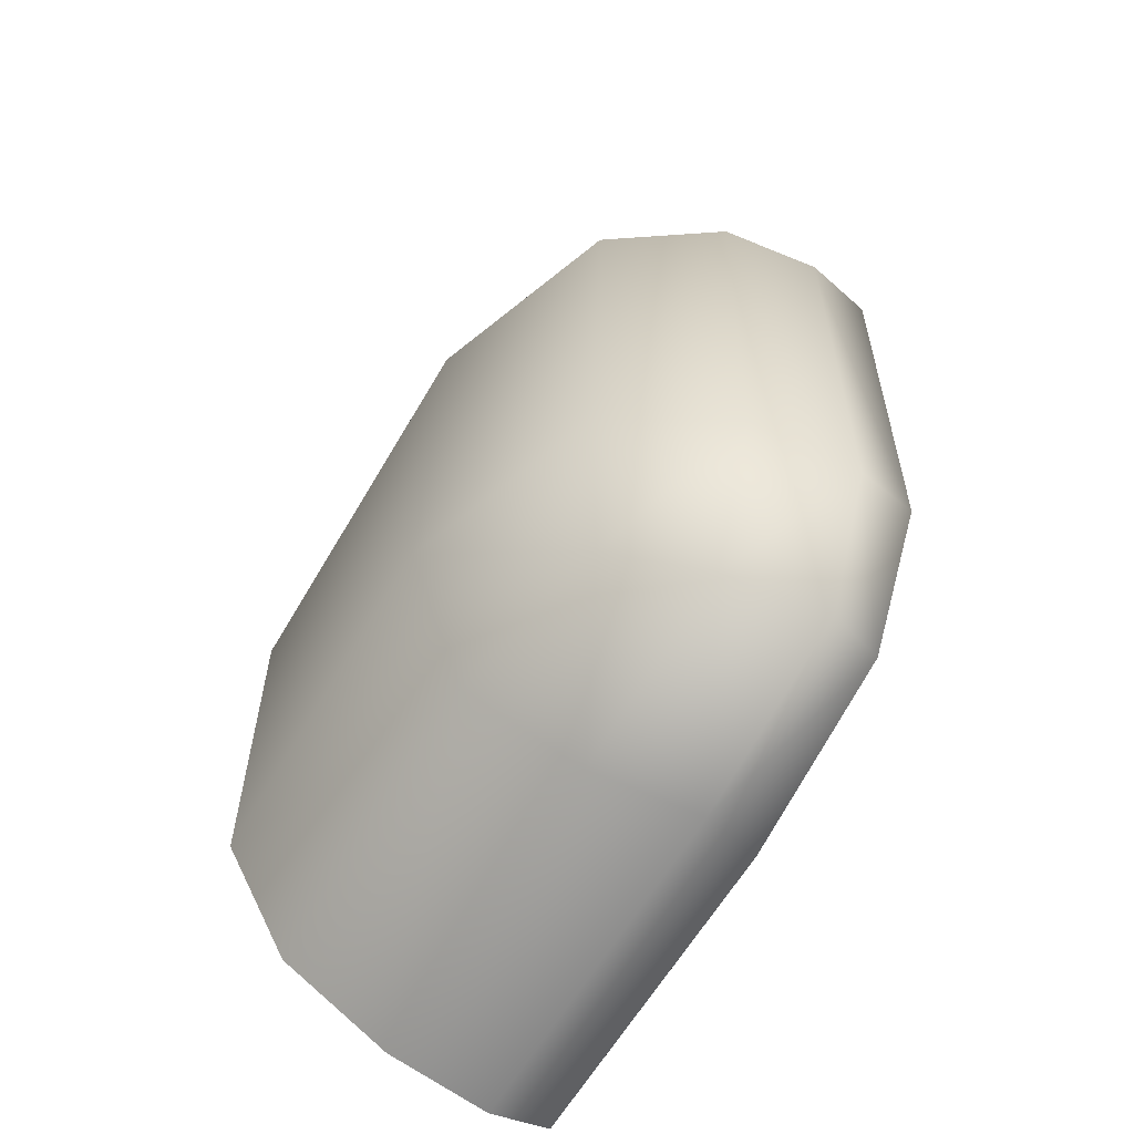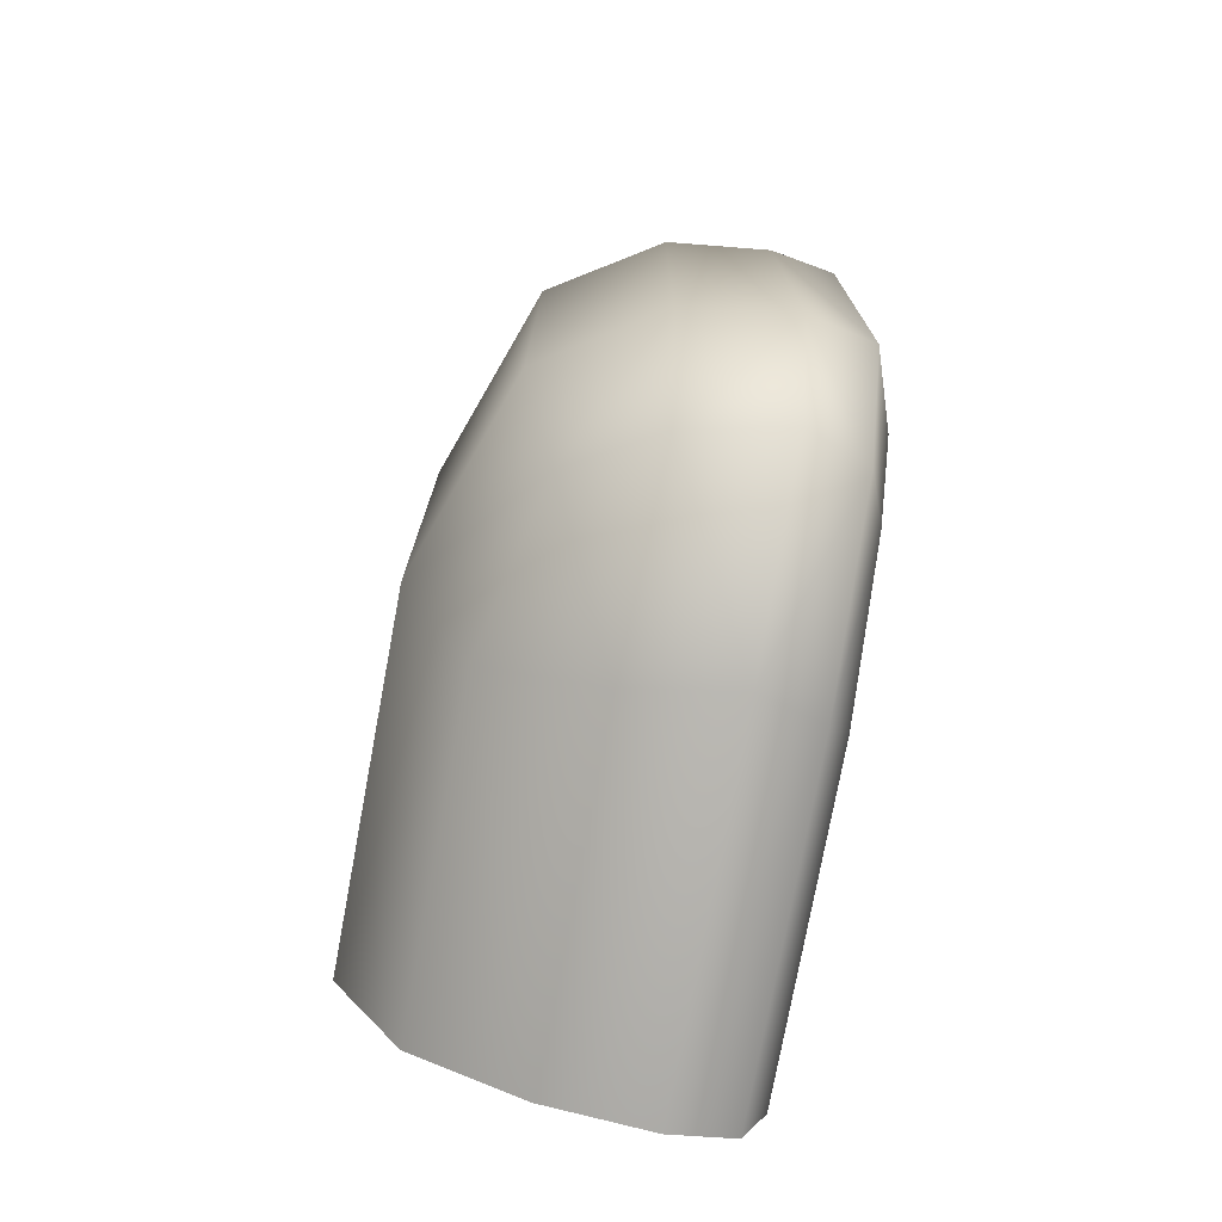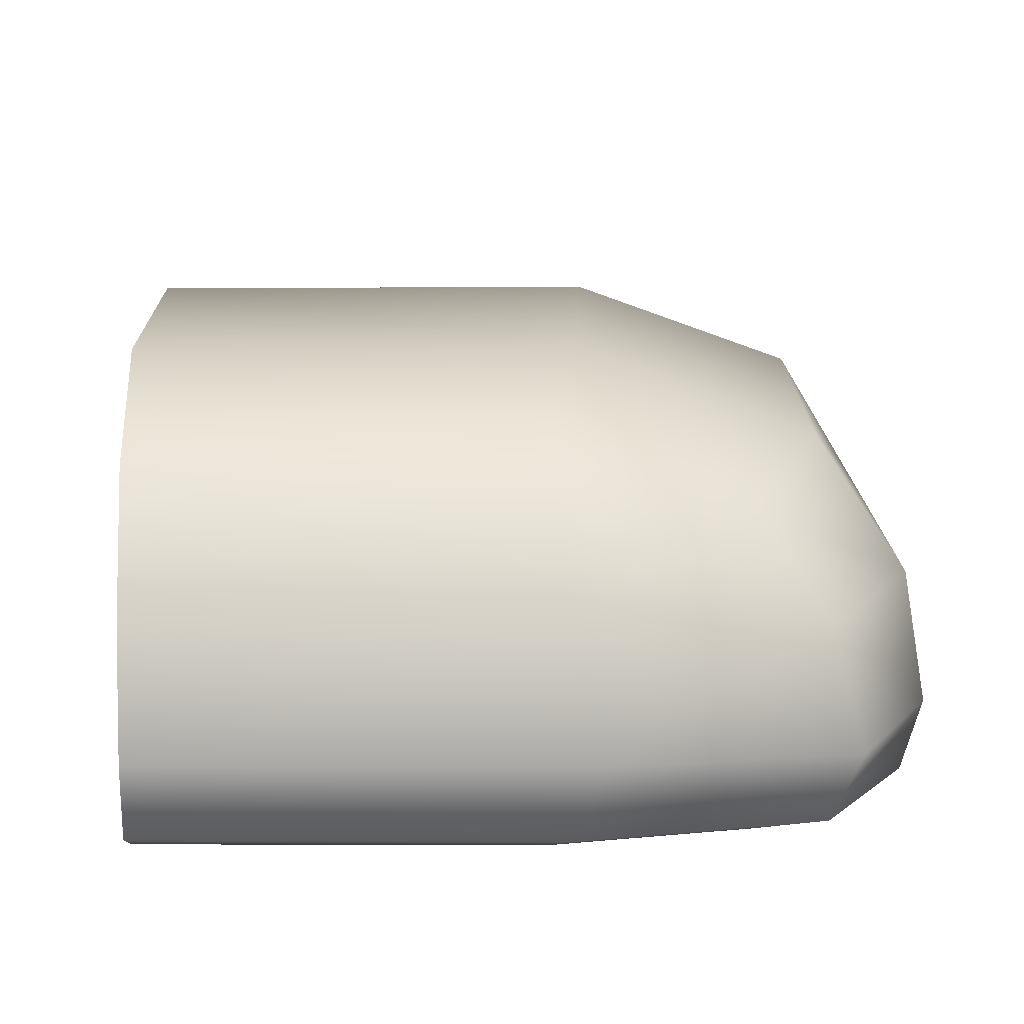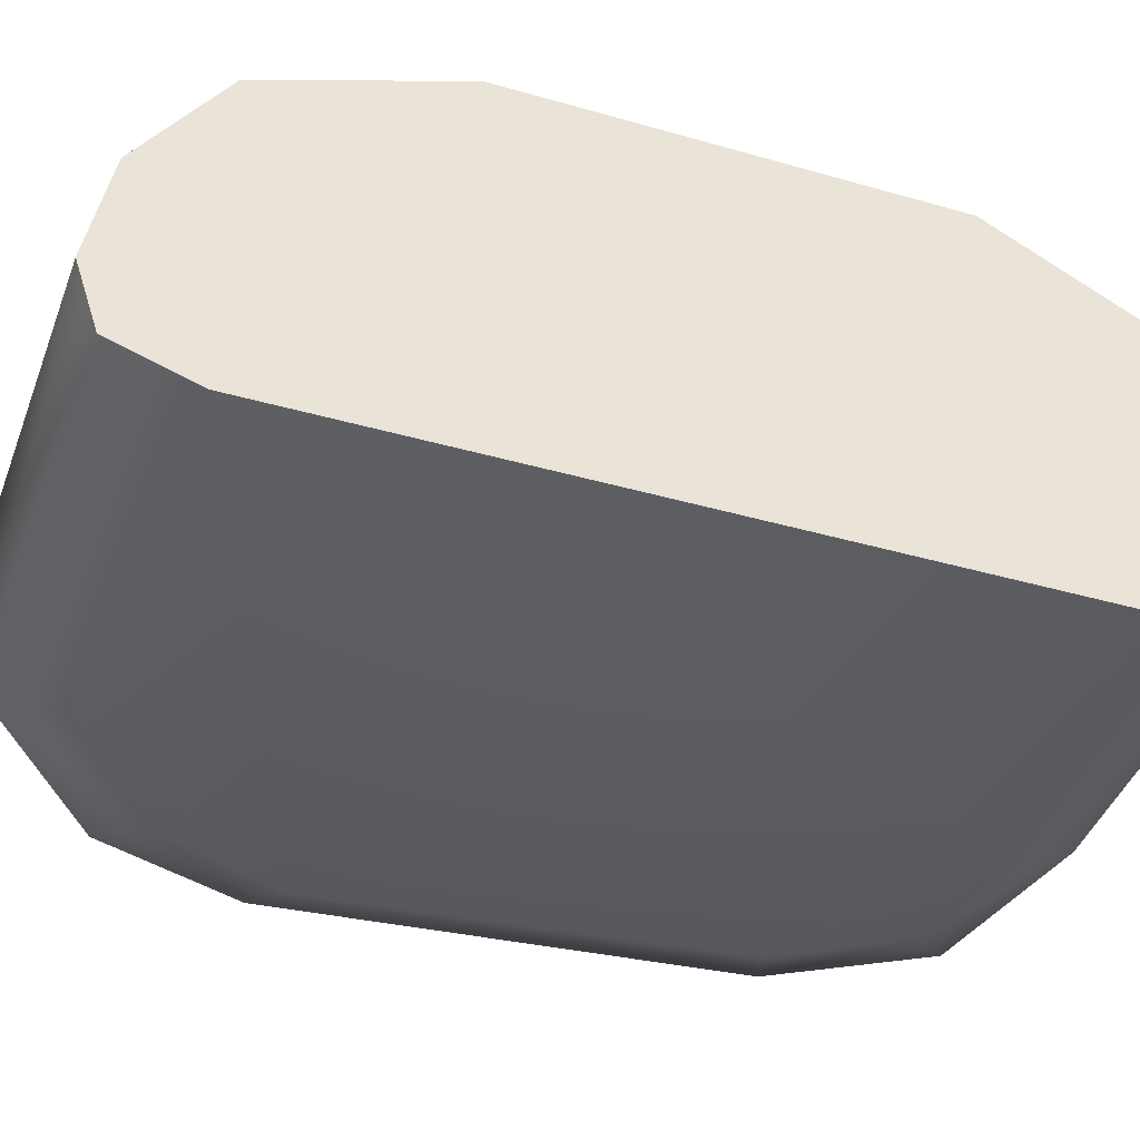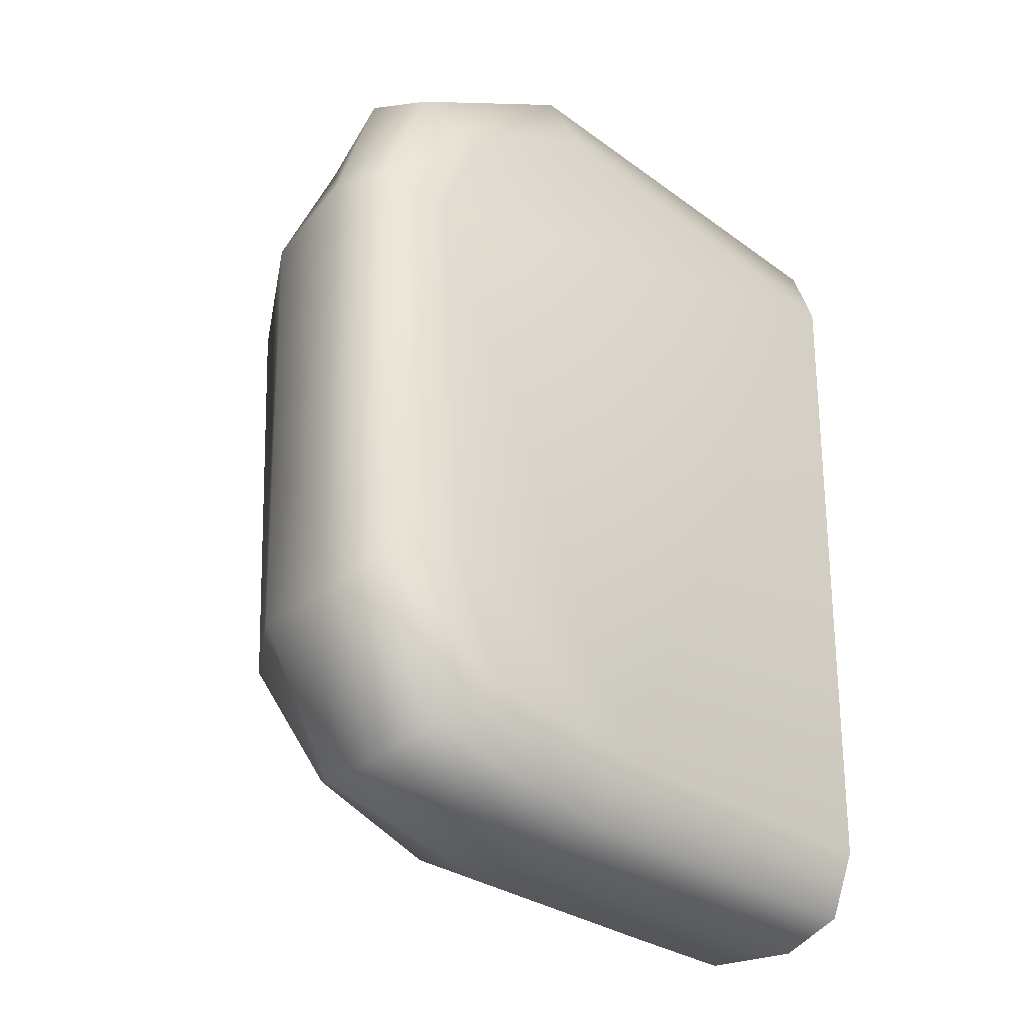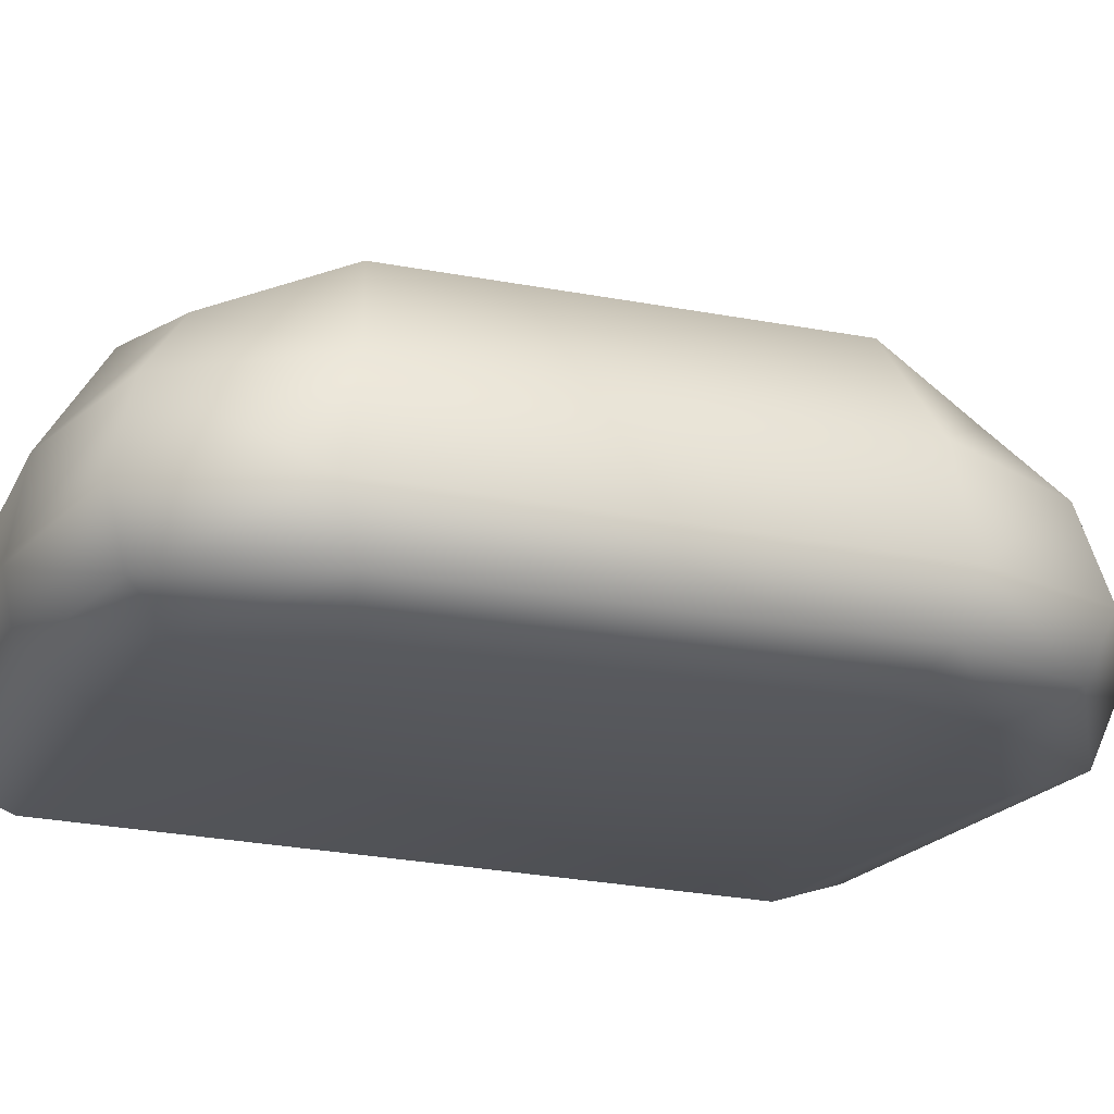
<metadata>
{"format":"obj","ext":"obj","renderer":"f3d","projection":"perspective","resolution":1024,"background":"white","views":[{"elev":-63.7,"azim":-120.4,"up":"+Z"},{"elev":-77.5,"azim":-100.5,"up":"+Z"},{"elev":11.7,"azim":178.9,"up":"+Y"},{"elev":-38.2,"azim":72.3,"up":"+Y"},{"elev":-34.8,"azim":-42.8,"up":"+Z"},{"elev":-20.9,"azim":-112.0,"up":"+Y"}]}
</metadata>
<code>
v 14.15 12.86 15.14
v 14.29 8.257 18.39
v 14.15 0.1709 15.14
v 13.82 15.77 7.33
v 14.15 12.86 15.14
v 14.15 0.1709 15.14
v 12.83 0.1709 -16.02
v 12.72 8.257 -18.76
v 12.83 12.86 -16.02
v 12.83 0.1709 -16.02
v 12.83 12.86 -16.02
v 13.08 15.77 -10.18
v -2.588 12.86 16.08
v -2.9 15.77 7.415
v -9.121 11.29 12.06
v -11.11 12.86 7.002
v -2.9 15.77 7.415
v -10.15 12.86 -10.63
v -1.935 15.77 -10.33
v -13.21 8.257 -11.6
v -7.667 11.29 -15.55
v -9.933 7.881 -17.64
v 13.82 15.77 7.33
v -1.935 15.77 -10.33
v -2.9 15.77 7.415
v 13.08 15.77 -10.18
v -0.9238 12.86 -16.36
v 12.83 12.86 -16.02
v -1.935 15.77 -10.33
v -10.15 12.86 -10.63
v -1.935 15.77 -10.33
v -7.667 11.29 -15.55
v -0.9238 12.86 -16.36
v -1.74 8.257 -19.13
v -7.667 11.29 -15.55
v -9.933 7.881 -17.64
v -3.62 1.245 19.11
v -11.5 1.387 13.97
v -9.121 0.4271 12.06
v -2.588 0.1709 16.08
v -11.5 1.387 13.97
v -4.559 3.908 19.91
v -12.44 3.908 14.79
v -3.62 1.245 19.11
v -3.62 8.257 19.11
v 14.29 8.257 18.39
v -2.588 12.86 16.08
v 14.15 12.86 15.14
v -2.588 12.86 16.08
v 13.82 15.77 7.33
v -2.9 15.77 7.415
v -4.559 3.908 19.91
v -11.5 7.881 13.97
v -12.44 3.908 14.79
v -3.62 8.257 19.11
v -11.5 7.881 13.97
v -9.121 11.29 12.06
v -2.588 12.86 16.08
v -1.74 1.245 -19.13
v 12.72 1.245 -18.76
v -0.9238 0.1709 -16.36
v 12.83 0.1709 -16.02
v 14.15 0.1709 15.14
v -0.9238 0.1709 -16.36
v -10.15 0.1709 -10.63
v -7.667 0.4271 -15.55
v -11.11 0.1709 7.002
v -2.588 0.1709 16.08
v -9.121 0.4271 12.06
v -0.9238 0.1709 -16.36
v -7.667 0.4271 -15.55
v -1.74 1.245 -19.13
v -9.933 1.387 -17.64
v -9.933 1.387 -17.64
v -2.598 3.908 -19.91
v -1.74 1.245 -19.13
v -10.9 3.908 -18.58
v -9.933 7.881 -17.64
v -2.598 3.908 -19.91
v -10.9 3.908 -18.58
v -1.74 8.257 -19.13
v -13.21 1.245 -11.6
v -9.933 1.387 -17.64
v -7.667 0.4271 -15.55
v -10.15 0.1709 -10.63
v -13.92 1.245 7.879
v -13.21 1.245 -11.6
v -11.11 0.1709 7.002
v -10.15 0.1709 -10.63
v -13.21 1.245 -11.6
v -14.33 3.908 8.603
v -13.82 3.908 -12.38
v -13.92 1.245 7.879
v -11.5 1.387 13.97
v -14.33 3.908 8.603
v -12.44 3.908 14.79
v -13.82 3.908 -12.38
v -9.933 1.387 -17.64
v -13.21 1.245 -11.6
v -10.9 3.908 -18.58
v -11.5 1.387 13.97
v -13.92 1.245 7.879
v -9.121 0.4271 12.06
v -11.11 0.1709 7.002
v -11.5 7.881 13.97
v -9.121 11.29 12.06
v -13.92 8.257 7.879
v -11.11 12.86 7.002
v -11.11 12.86 7.002
v -10.15 12.86 -10.63
v -13.92 8.257 7.879
v -13.21 8.257 -11.6
v -13.21 8.257 -11.6
v -14.33 3.908 8.603
v -13.92 8.257 7.879
v -13.82 3.908 -12.38
v -11.5 7.881 13.97
v -14.33 3.908 8.603
v -12.44 3.908 14.79
v -13.92 8.257 7.879
v -13.82 3.908 -12.38
v -9.933 7.881 -17.64
v -10.9 3.908 -18.58
v -13.21 8.257 -11.6
v 14.29 1.245 18.39
v -2.588 0.1709 16.08
v 14.15 0.1709 15.14
v -3.62 1.245 19.11
v 14.33 3.908 19.28
v -4.559 3.908 19.91
v 14.29 1.245 18.39
v -3.62 8.257 19.11
v 14.33 3.908 19.28
v 14.29 8.257 18.39
v -4.559 3.908 19.91
v 12.72 8.257 -18.76
v -0.9238 12.86 -16.36
v 12.83 12.86 -16.02
v -1.74 8.257 -19.13
v 12.68 3.908 -19.53
v -2.598 3.908 -19.91
v 12.72 8.257 -18.76
v -1.74 1.245 -19.13
v -2.598 3.908 -19.91
v 12.72 1.245 -18.76
v 13.82 15.77 7.33
v 14.15 0.1709 15.14
v 12.83 0.1709 -16.02
v 13.08 15.77 -10.18
v 14.15 0.1709 15.14
v 14.33 3.908 19.28
v 14.29 1.245 18.39
v 14.29 8.257 18.39
v 12.72 8.257 -18.76
v 12.83 0.1709 -16.02
v 12.68 3.908 -19.53
v 12.72 1.245 -18.76
f 1 2 3
f 4 5 6
f 7 8 9
f 10 11 12
f 13 14 15
f 15 14 16
f 17 18 16
f 18 17 19
f 20 18 21
f 20 21 22
f 23 24 25
f 24 23 26
f 27 26 28
f 26 27 29
f 30 31 32
f 32 31 33
f 34 35 33
f 34 36 35
f 37 38 39
f 39 40 37
f 41 42 43
f 42 41 44
f 45 46 47
f 48 47 46
f 49 48 50
f 49 50 51
f 52 53 54
f 53 52 55
f 56 55 57
f 58 57 55
f 59 60 61
f 62 61 60
f 63 64 62
f 64 65 66
f 64 67 65
f 67 64 63
f 67 63 68
f 67 68 69
f 70 71 72
f 71 73 72
f 74 75 76
f 75 74 77
f 78 79 80
f 79 78 81
f 82 83 84
f 82 84 85
f 86 87 88
f 88 87 89
f 90 91 92
f 91 90 93
f 94 95 93
f 95 94 96
f 97 98 99
f 98 97 100
f 101 102 103
f 103 102 104
f 105 106 107
f 106 108 107
f 109 110 111
f 111 110 112
f 113 114 115
f 114 113 116
f 117 118 119
f 118 117 120
f 121 122 123
f 122 121 124
f 125 126 127
f 125 128 126
f 128 129 130
f 129 128 131
f 132 133 134
f 133 132 135
f 136 137 138
f 136 139 137
f 139 140 141
f 140 139 142
f 140 143 144
f 143 140 145
f 146 147 148
f 146 148 149
f 150 151 152
f 151 150 153
f 154 155 156
f 155 157 156

</code>
